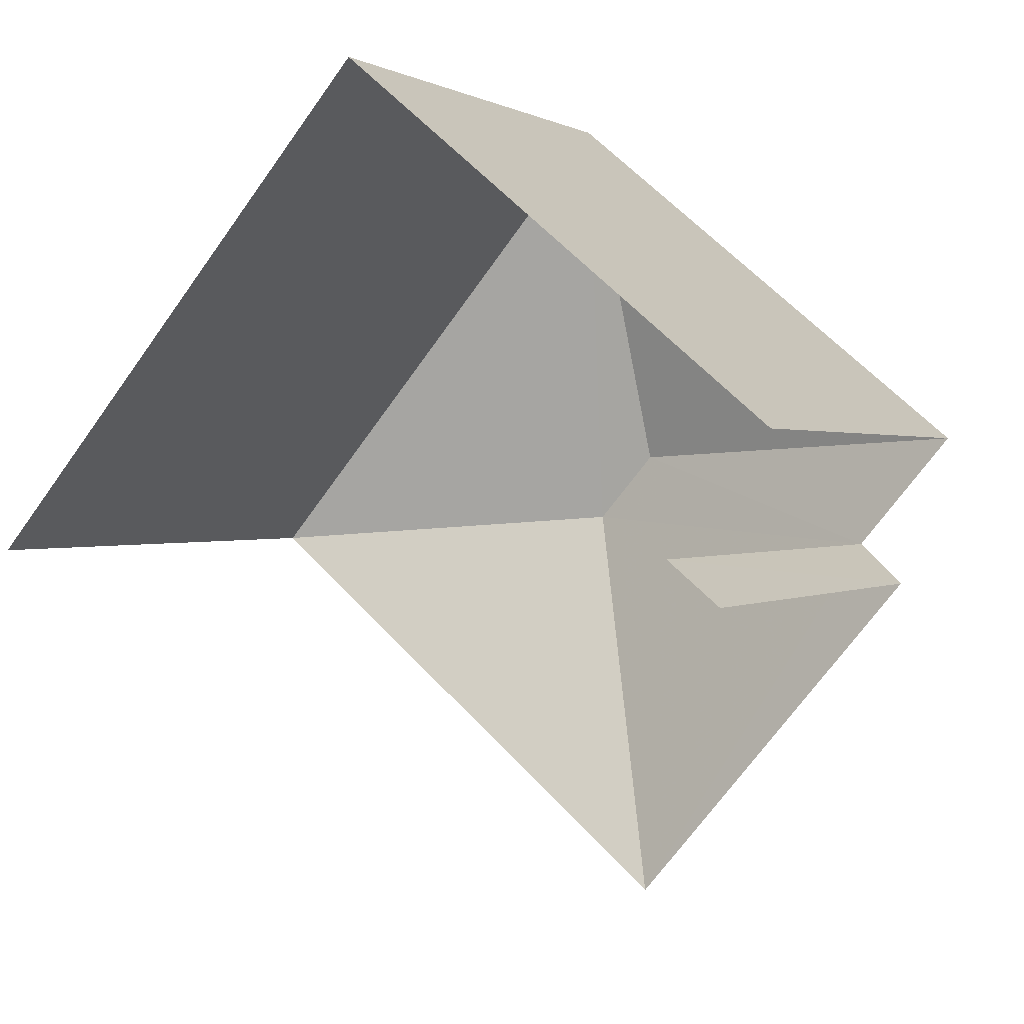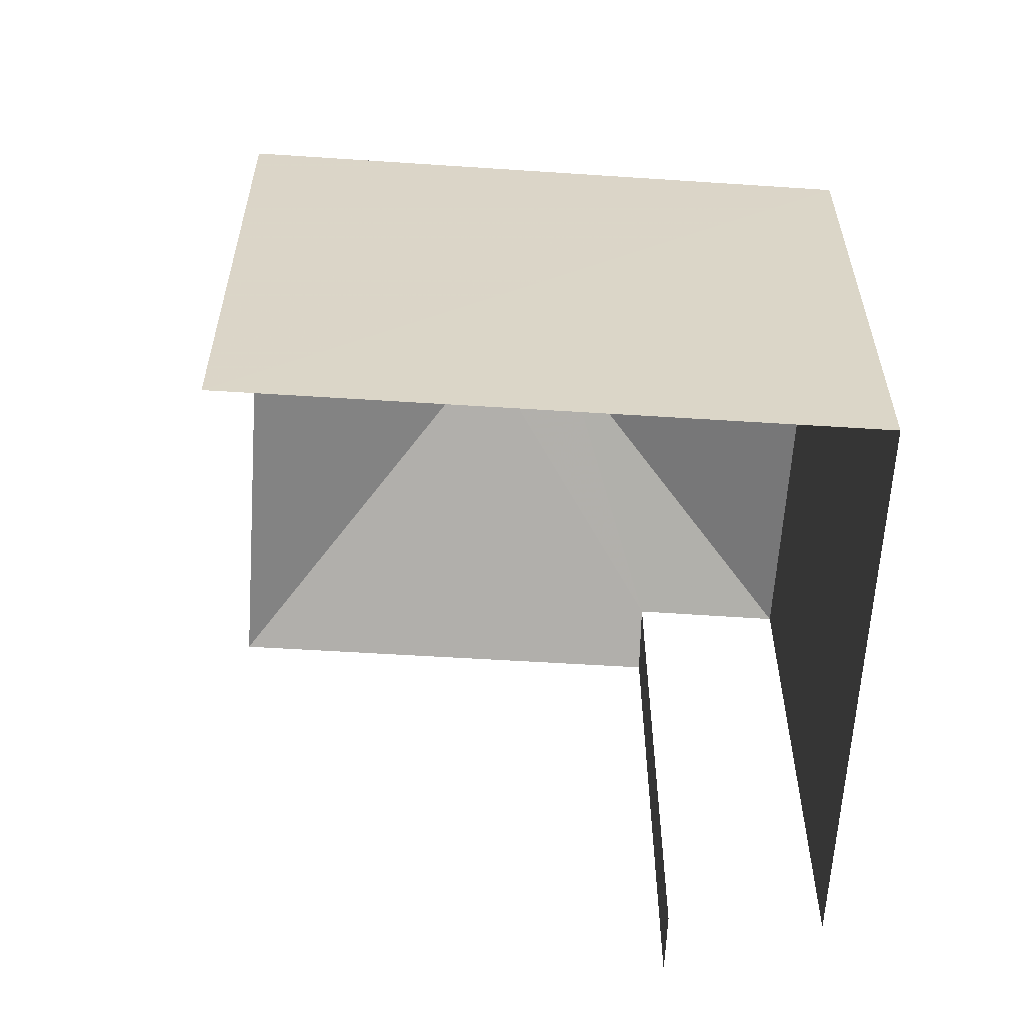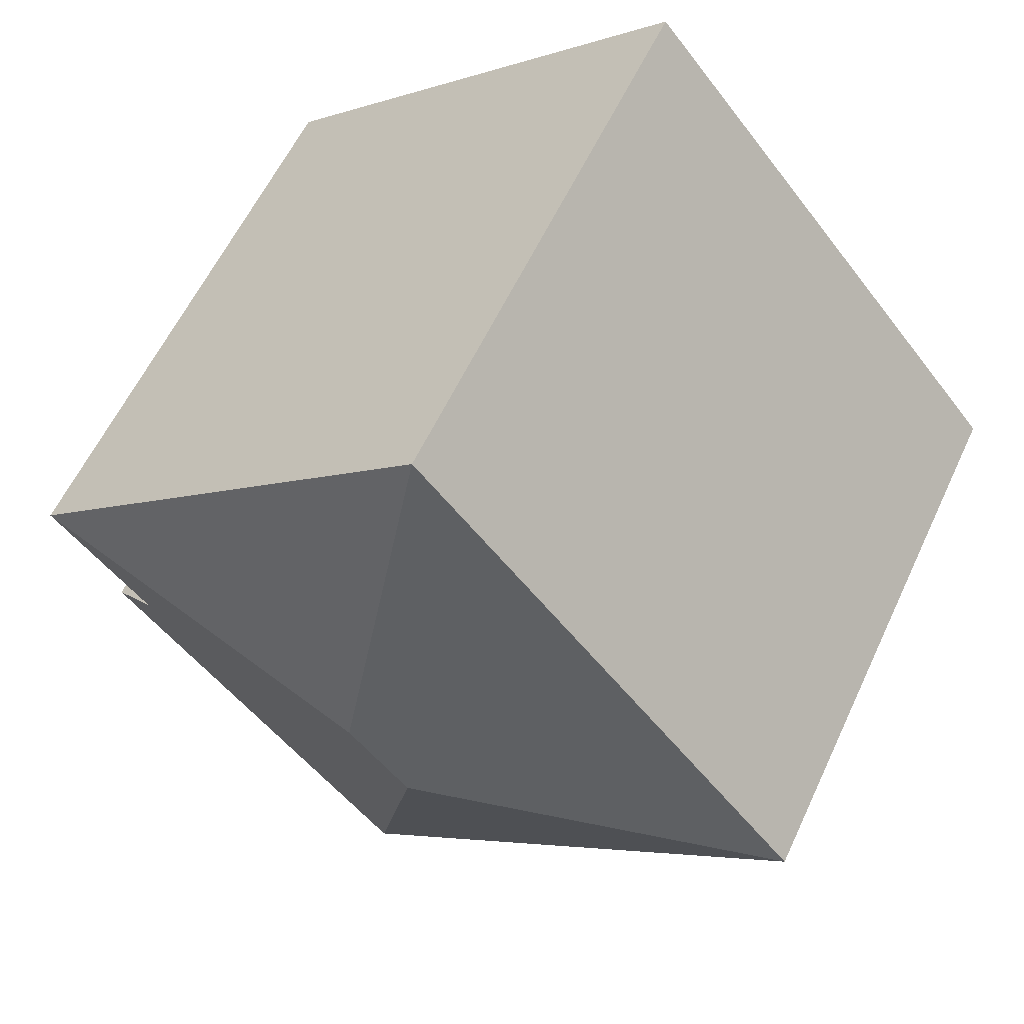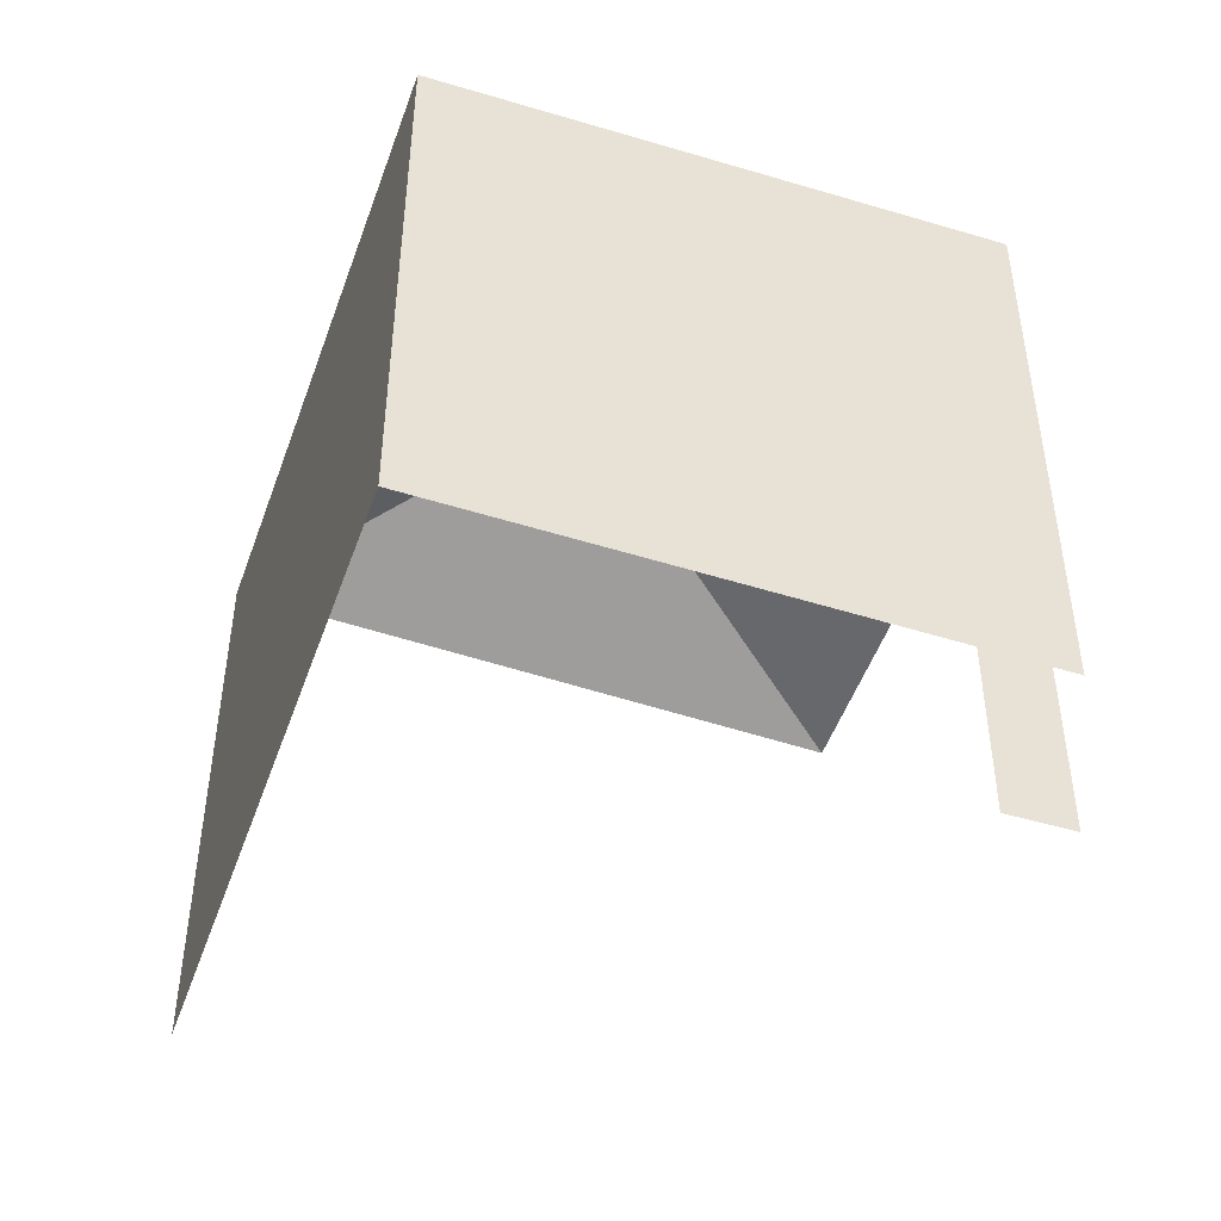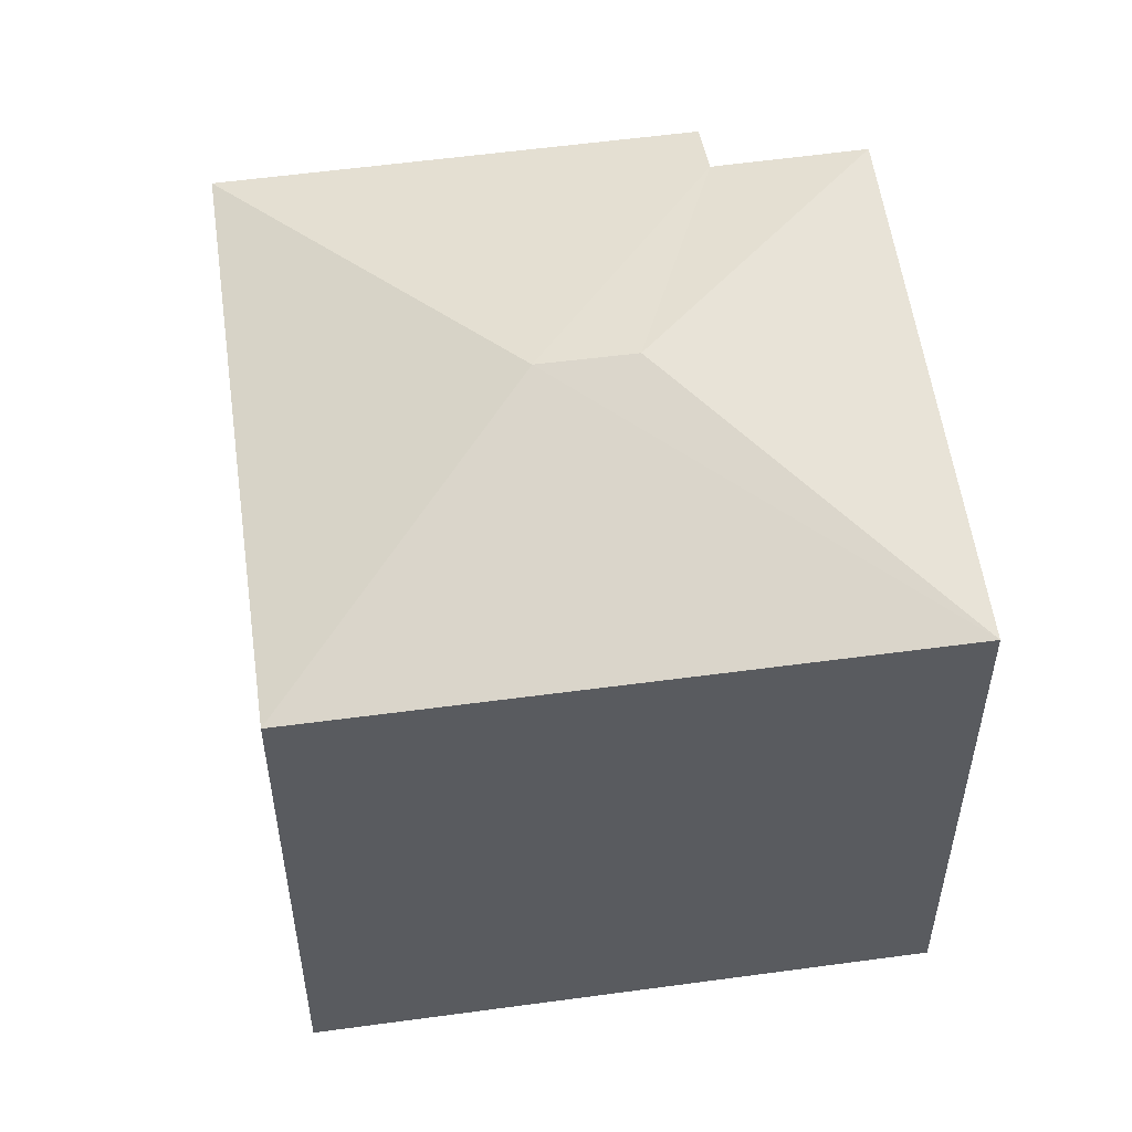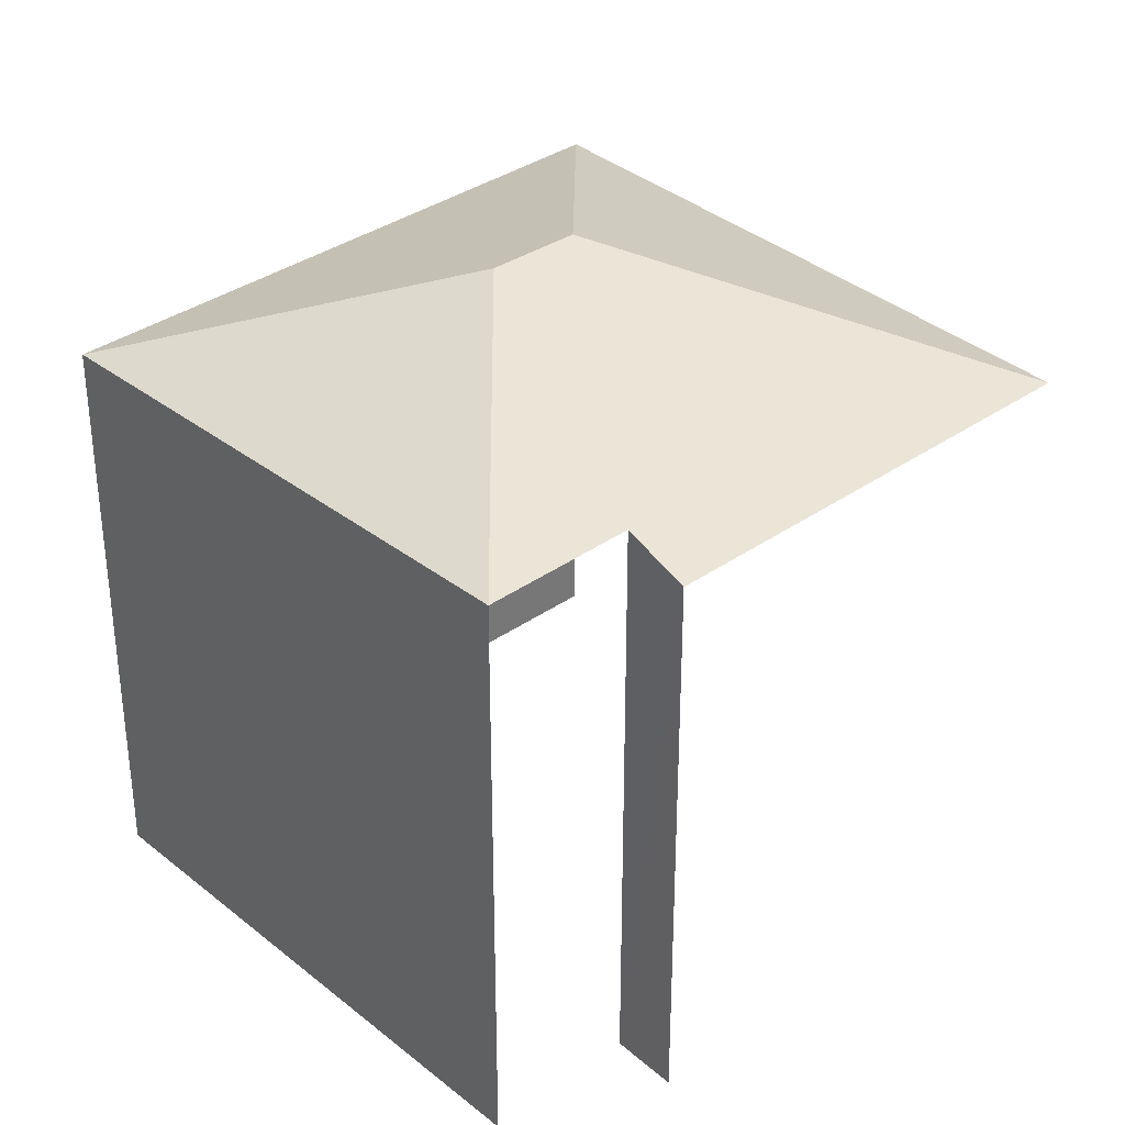
<metadata>
{"format":"obj","ext":"obj","renderer":"f3d","projection":"perspective","resolution":1024,"background":"white","views":[{"elev":0.8,"azim":-154.7,"up":"+Y"},{"elev":-61.0,"azim":126.3,"up":"+Z"},{"elev":58.3,"azim":24.7,"up":"+Y"},{"elev":-49.5,"azim":-159.0,"up":"+Z"},{"elev":55.2,"azim":122.1,"up":"+Z"},{"elev":34.9,"azim":-93.1,"up":"+Z"}]}
</metadata>
<code>
v -2.233e+05 -1.27e+05 19
v -2.233e+05 -1.27e+05 19
v -2.233e+05 -1.27e+05 19
v -2.233e+05 -1.27e+05 19
v -2.233e+05 -1.27e+05 19
v -2.233e+05 -1.27e+05 19
v -2.233e+05 -1.27e+05 25.14
v -2.233e+05 -1.27e+05 25.12
v -2.233e+05 -1.27e+05 25.36
v -2.233e+05 -1.27e+05 25.37
v -2.233e+05 -1.27e+05 26.32
v -2.233e+05 -1.27e+05 26.32
v -2.233e+05 -1.27e+05 25.25
v -2.233e+05 -1.27e+05 25.27
f 1 2 3
f 3 2 4
f 4 2 5
f 2 6 5
f 9 6 2
f 9 10 6
f 8 3 4
f 14 8 4
f 8 1 3
f 8 7 1
f 7 8 9
f 10 9 11
f 9 12 11
f 9 8 12
f 10 11 13
f 14 12 8
f 13 12 14
f 13 11 12
f 13 4 5
f 13 14 4
f 7 2 1
f 7 9 2
f 13 5 6
f 10 13 6

</code>
